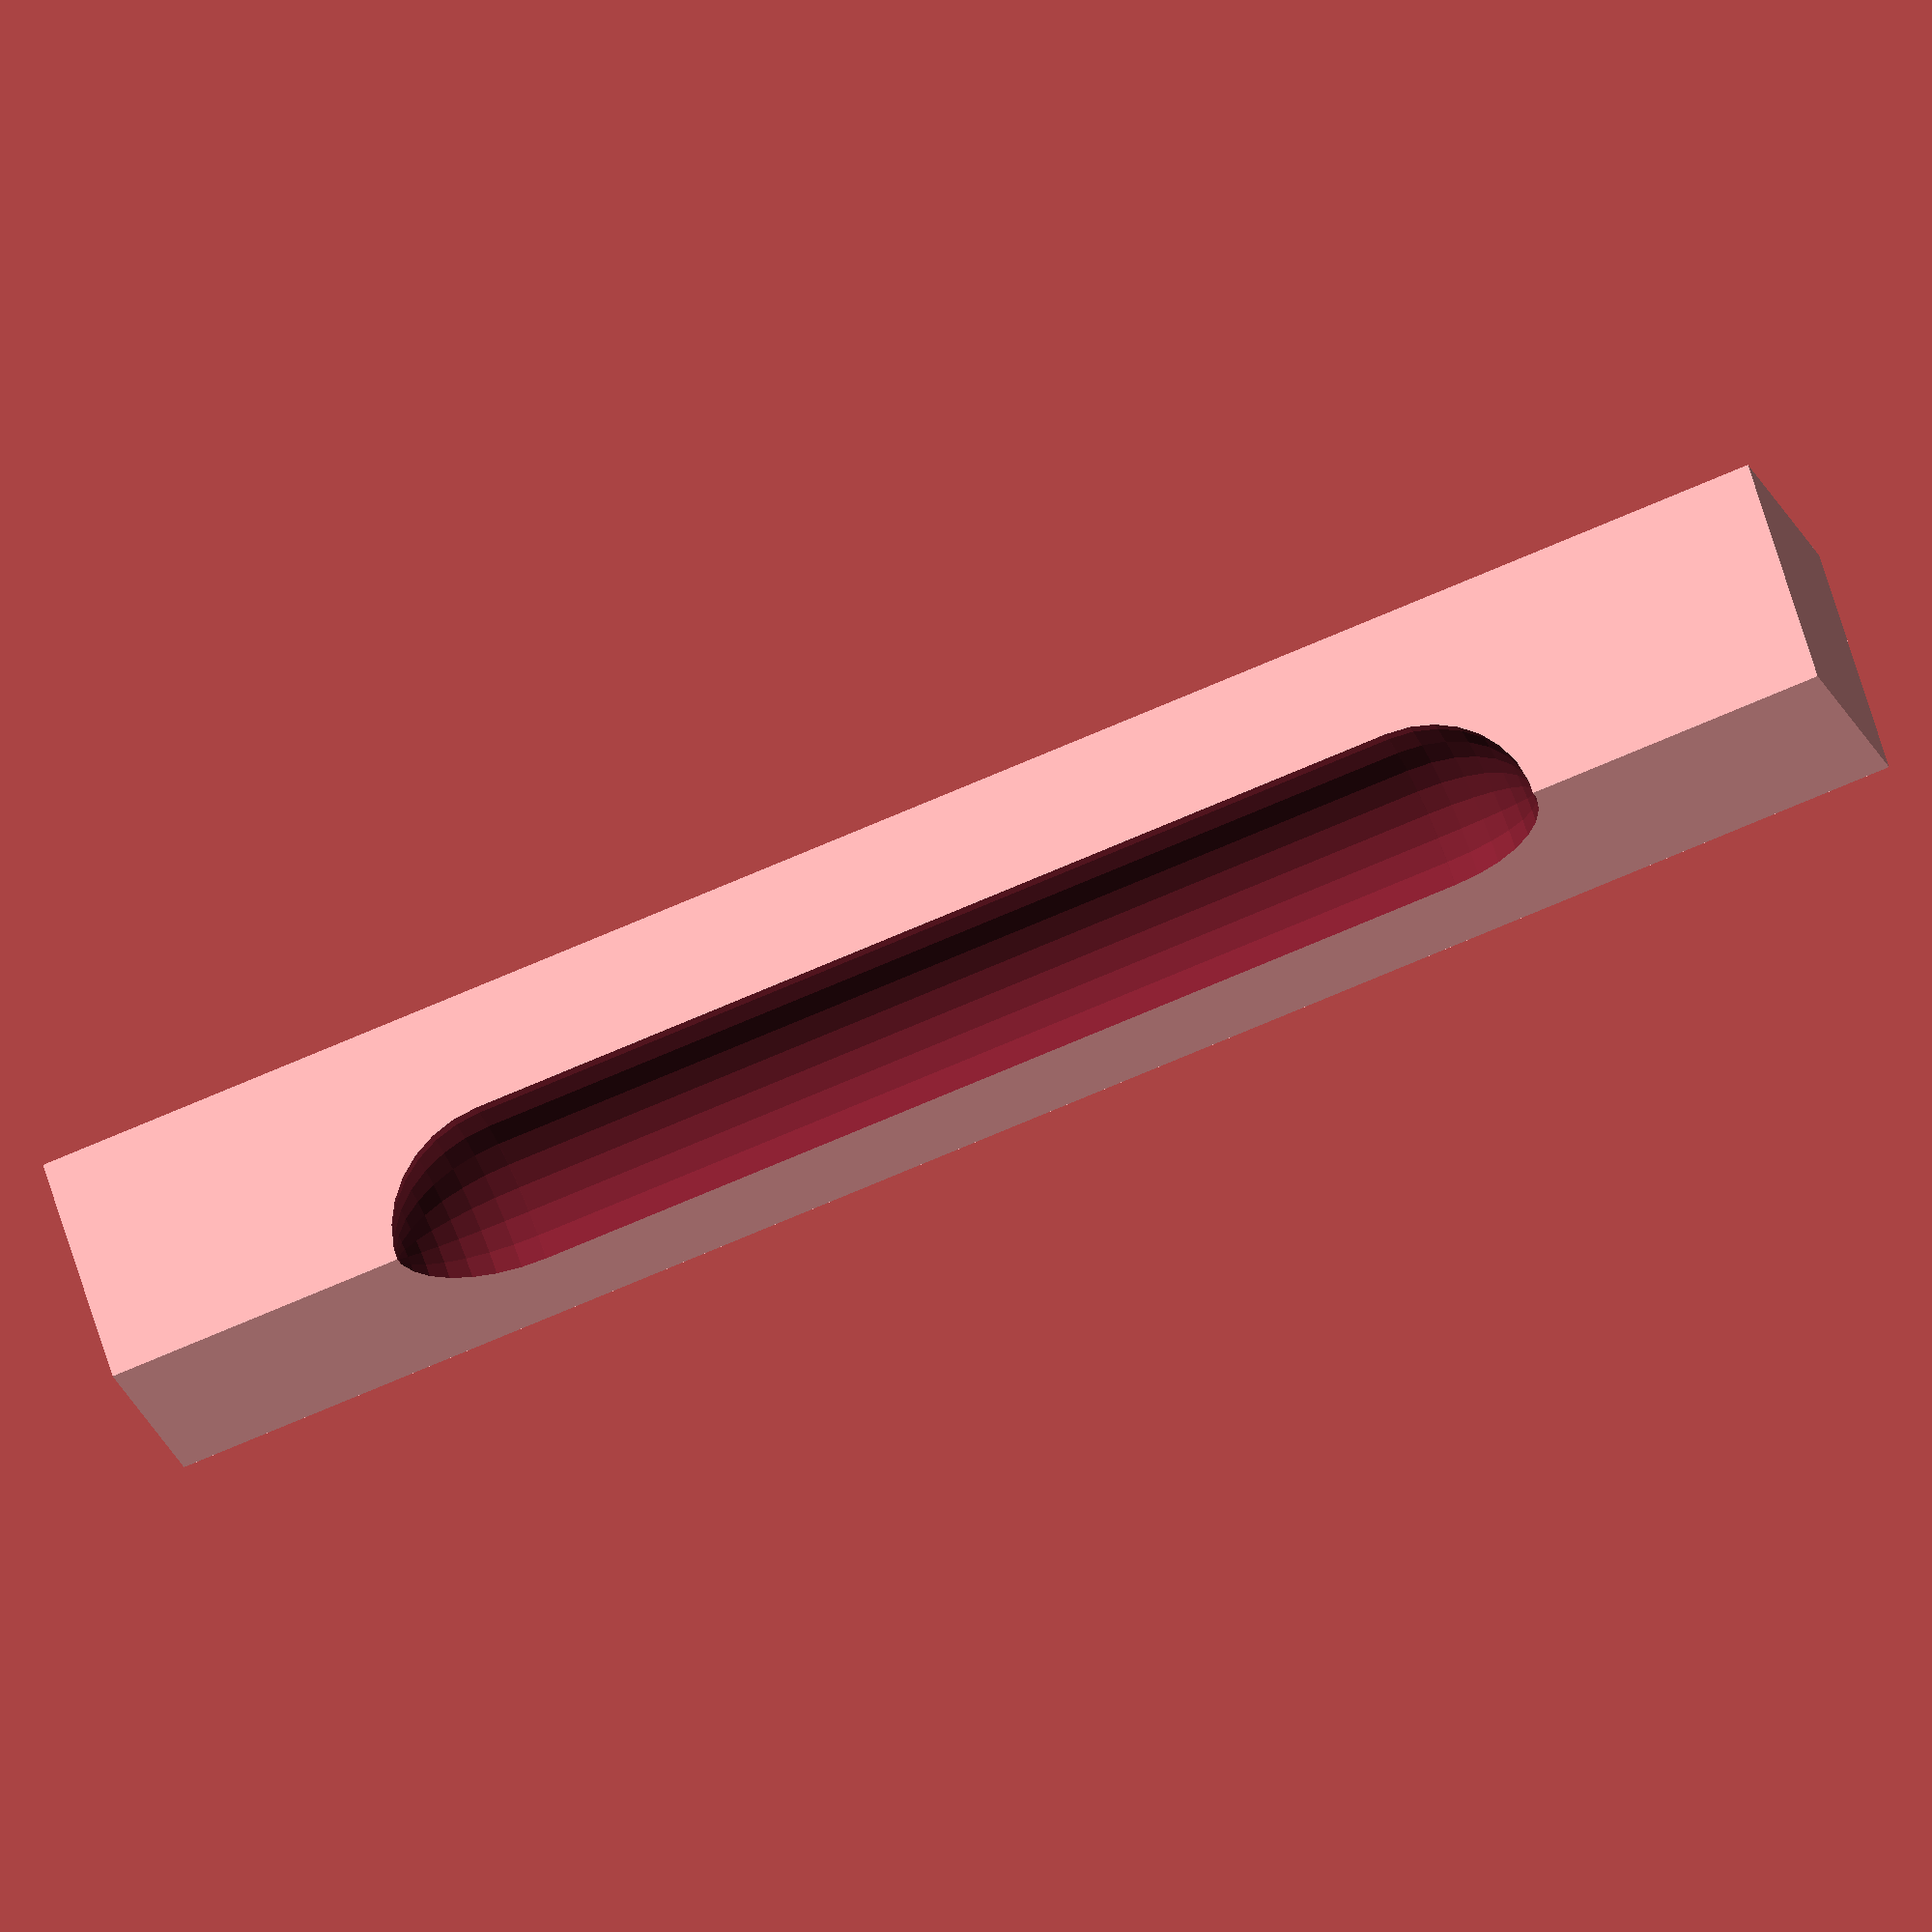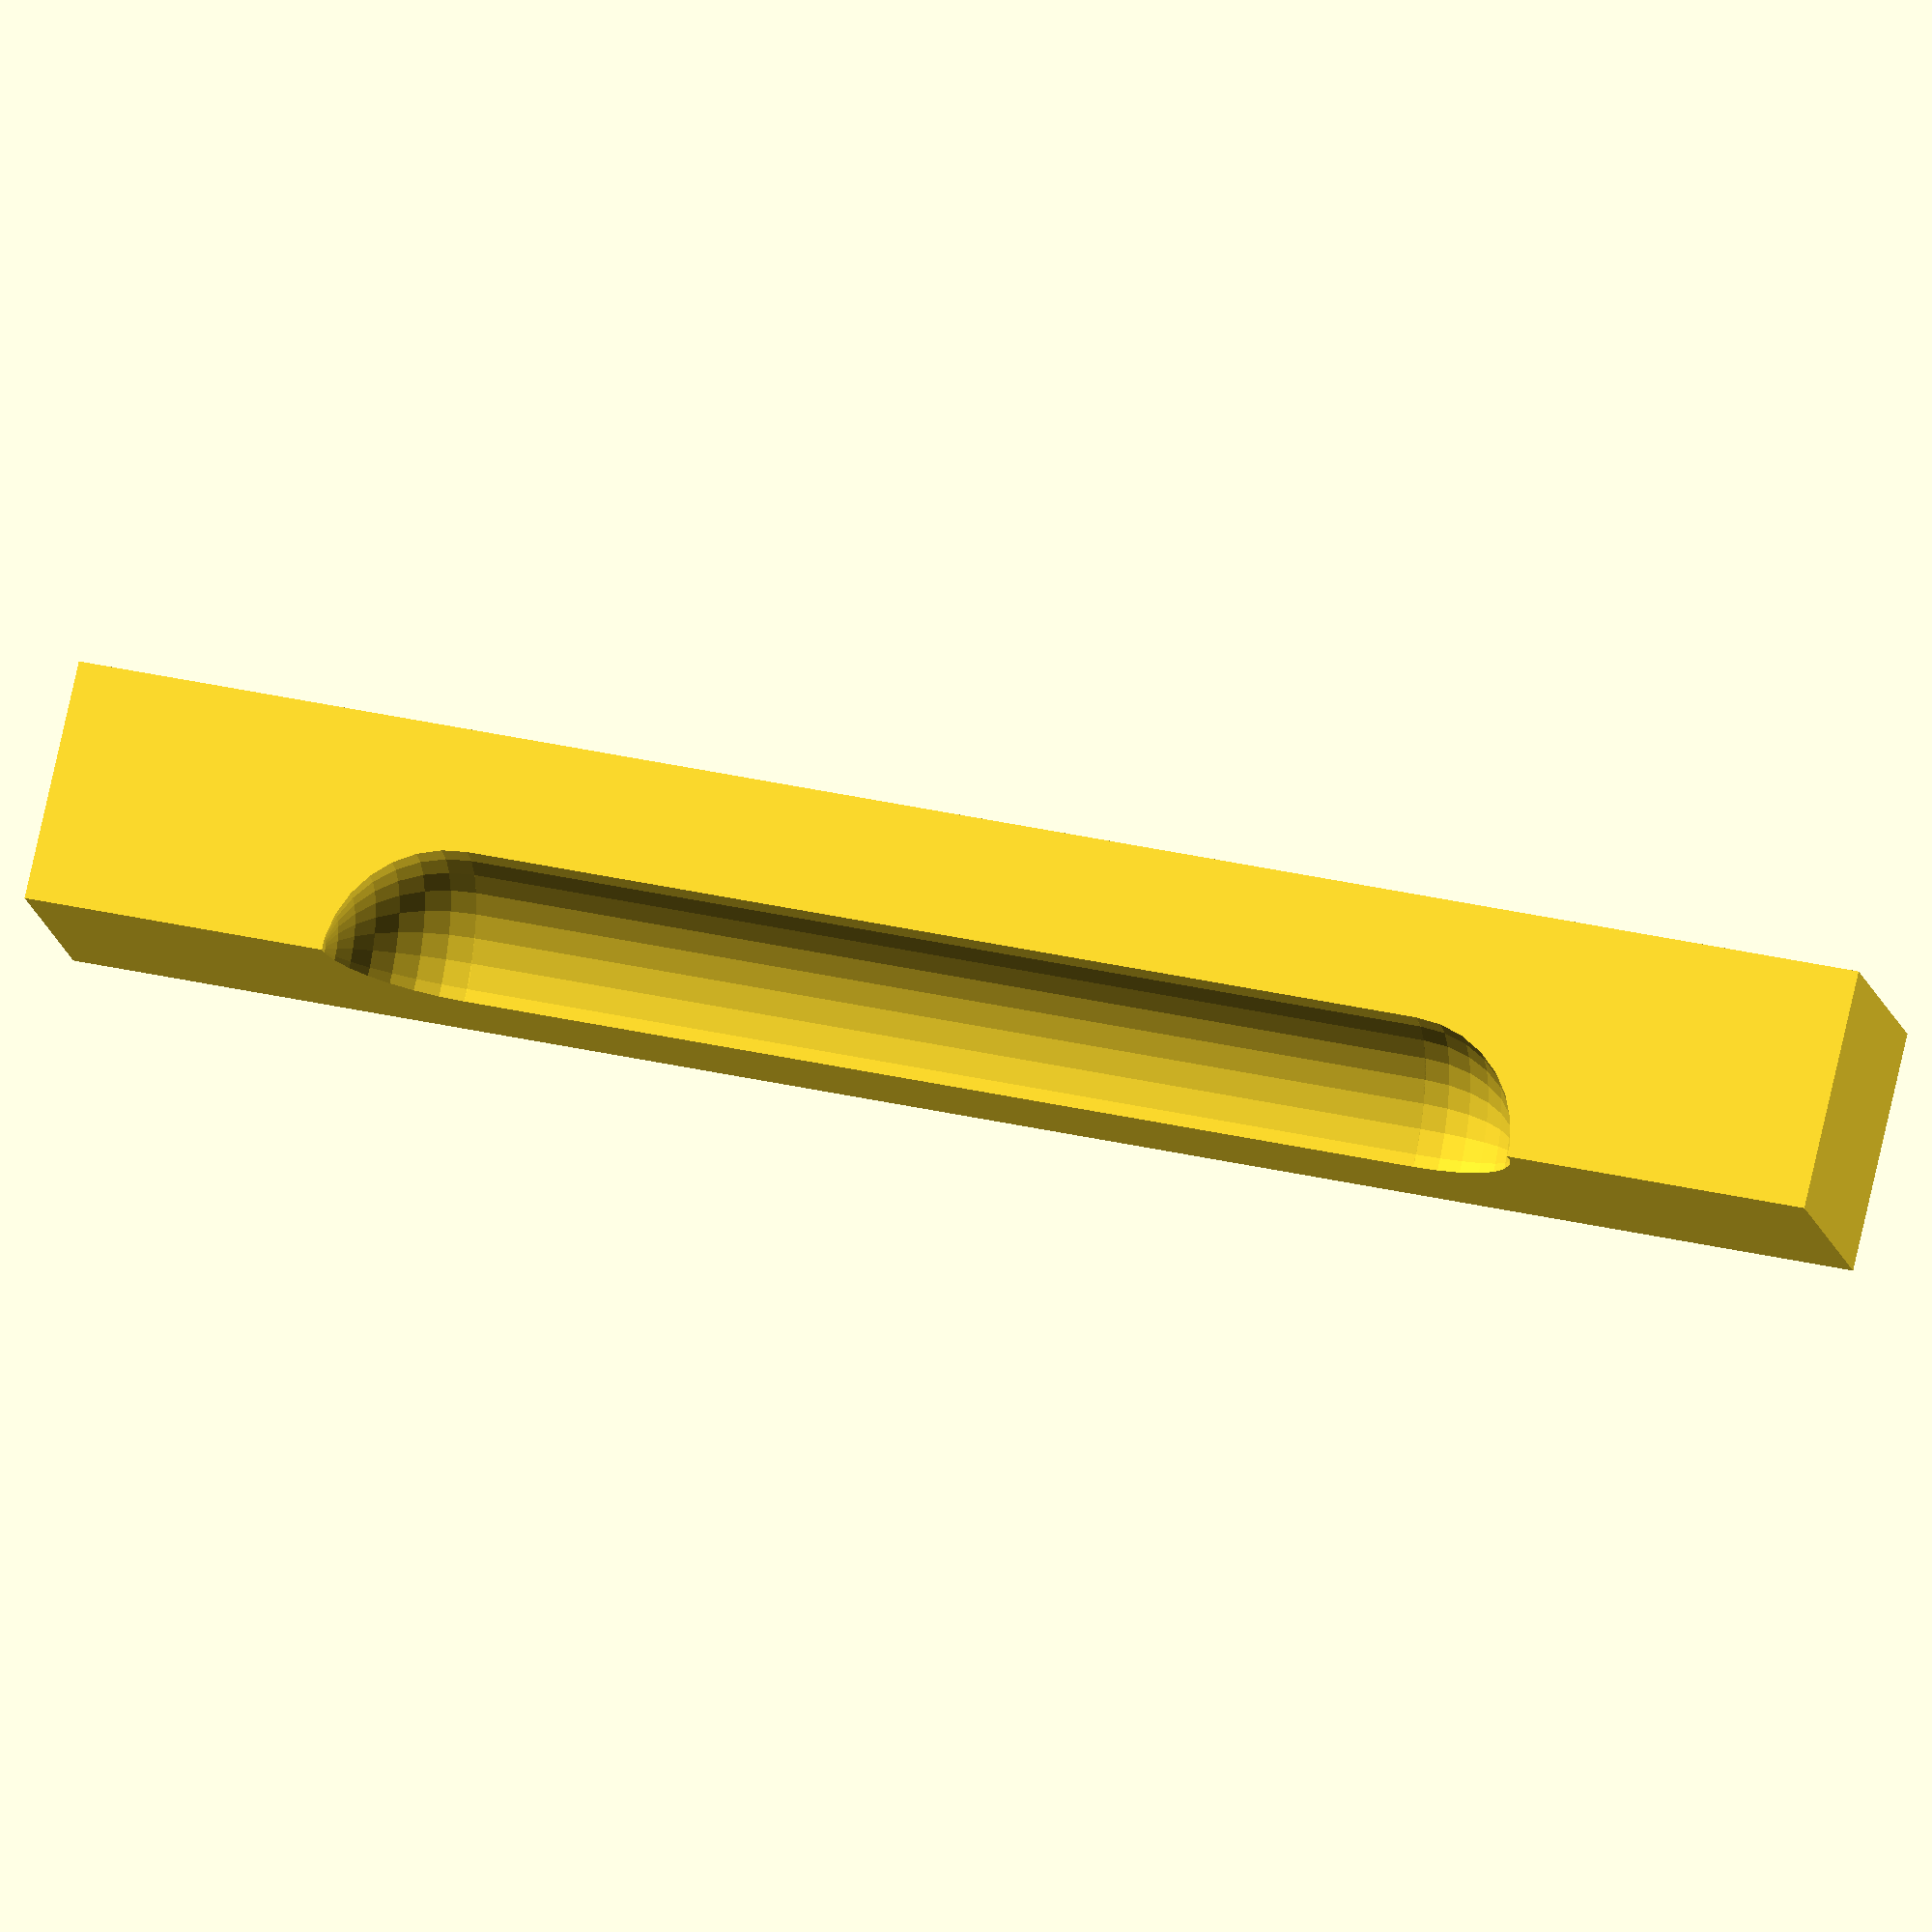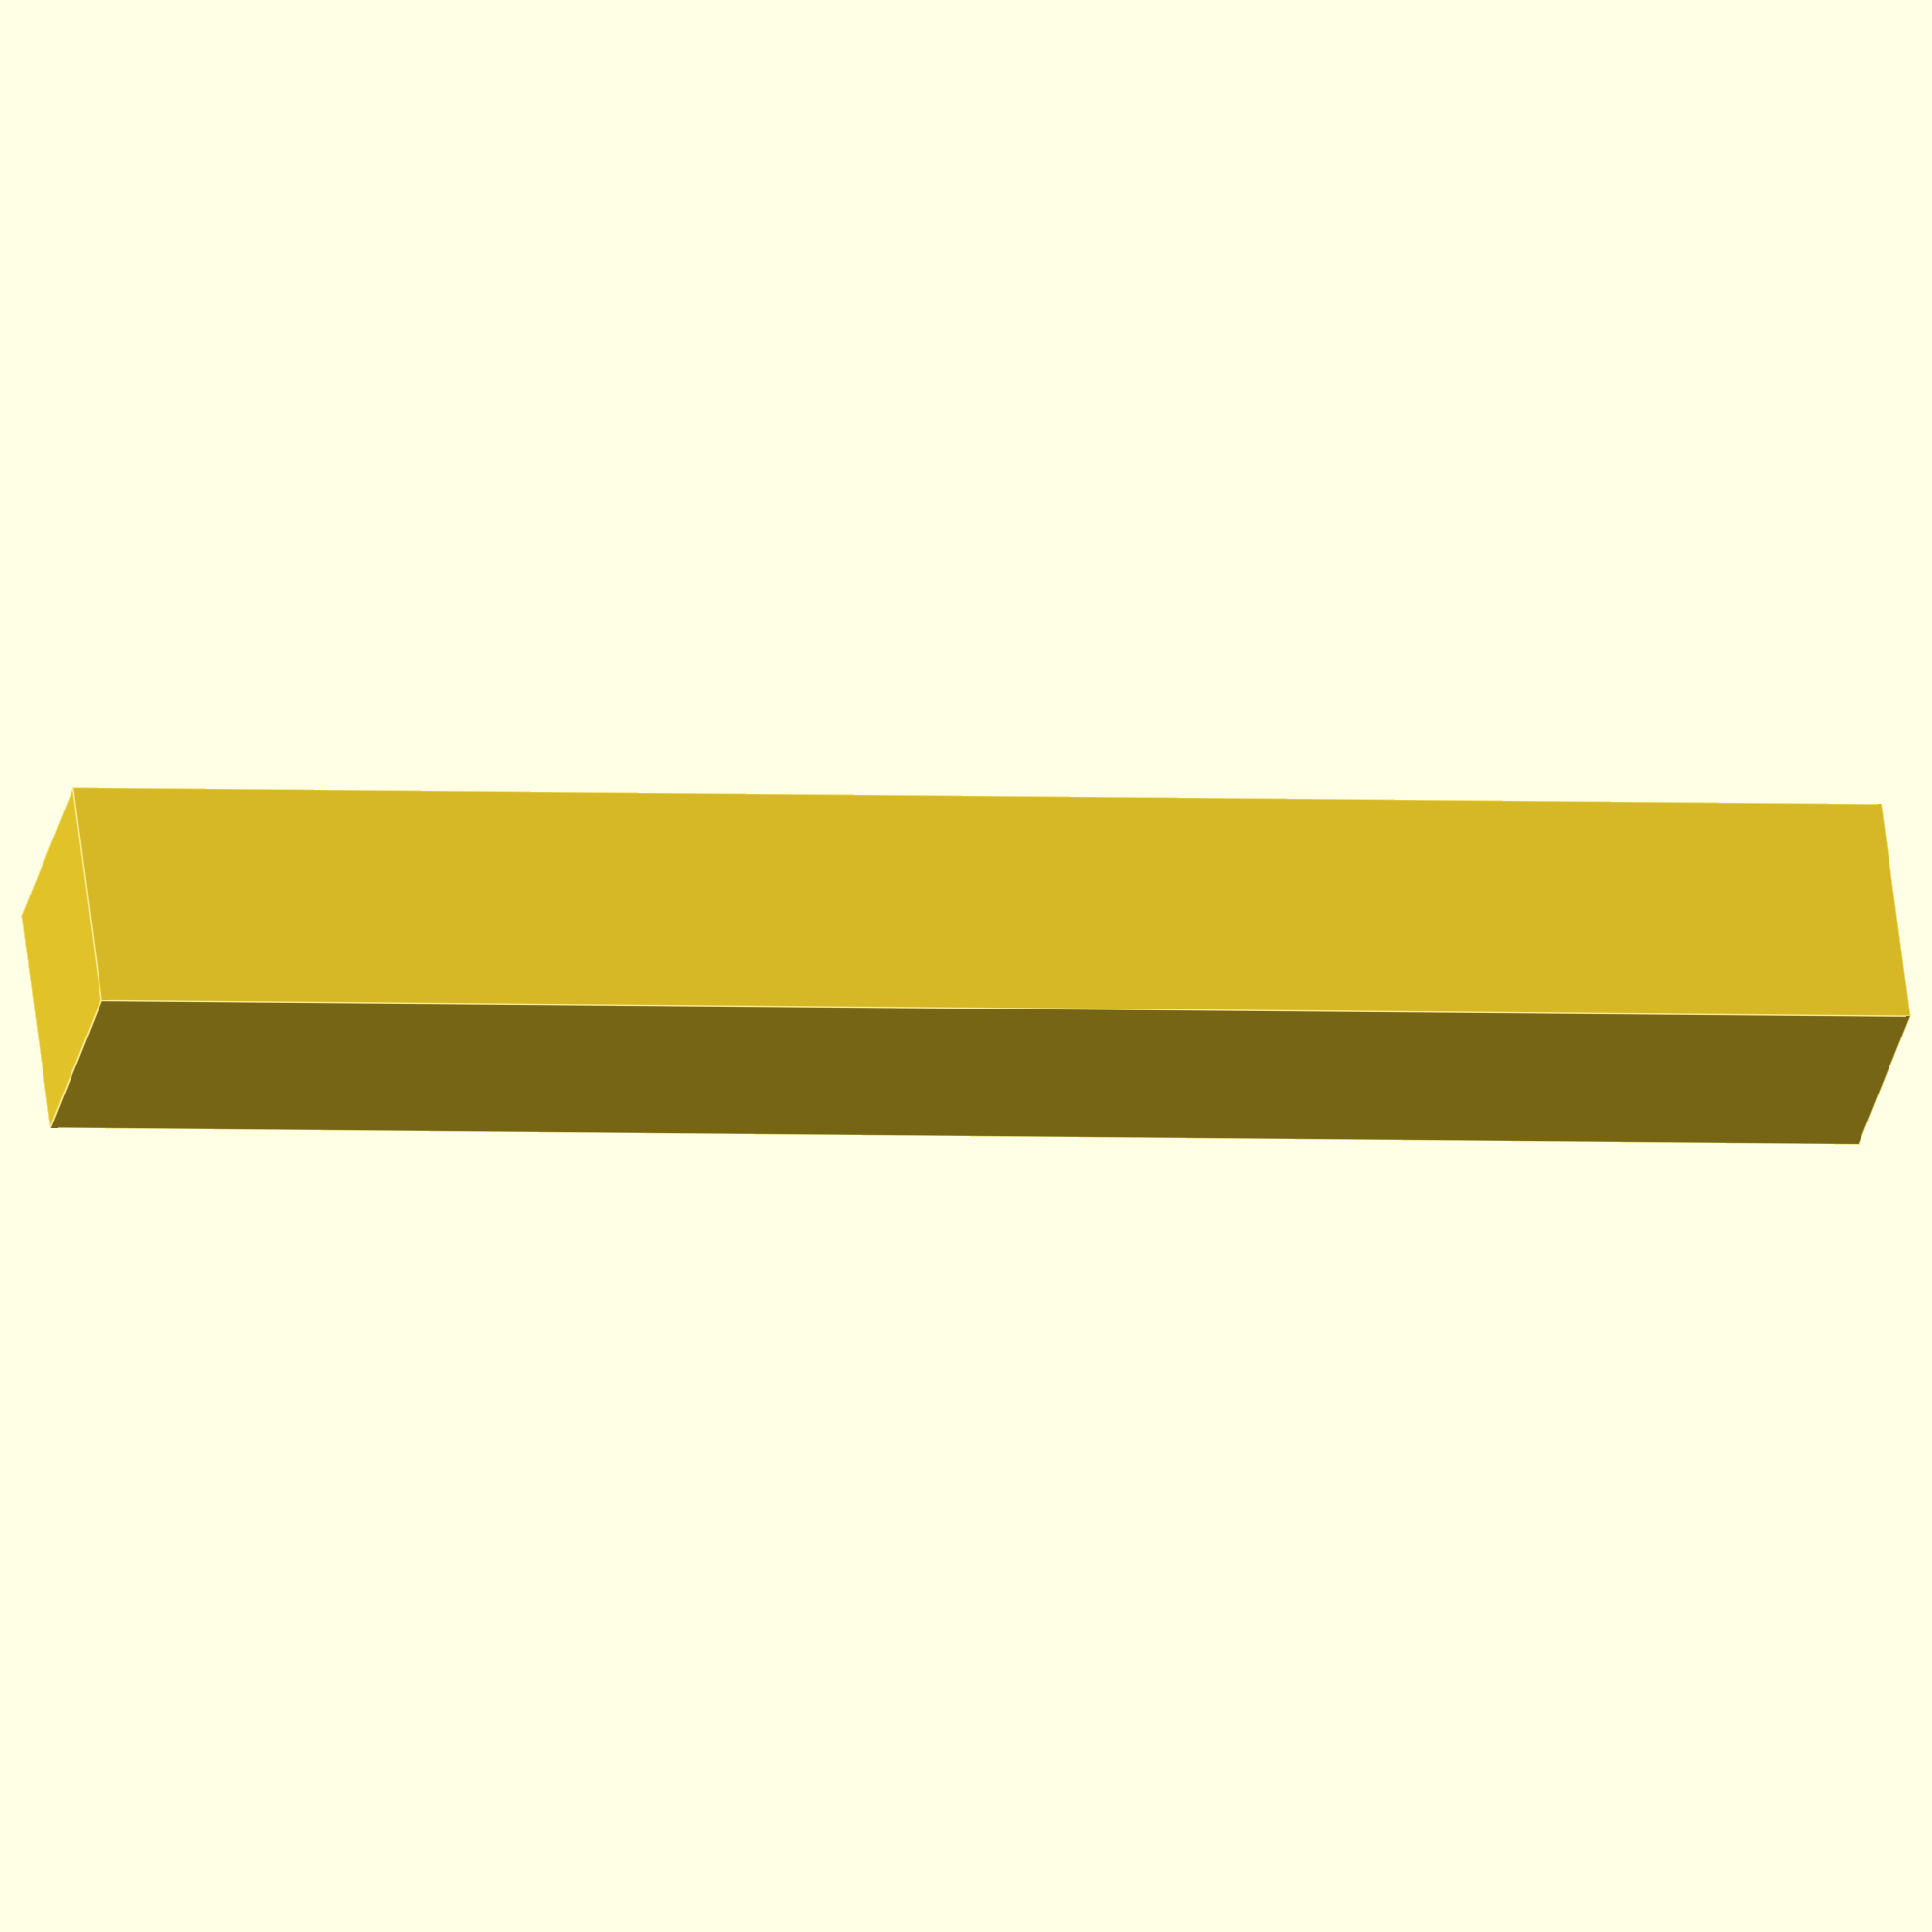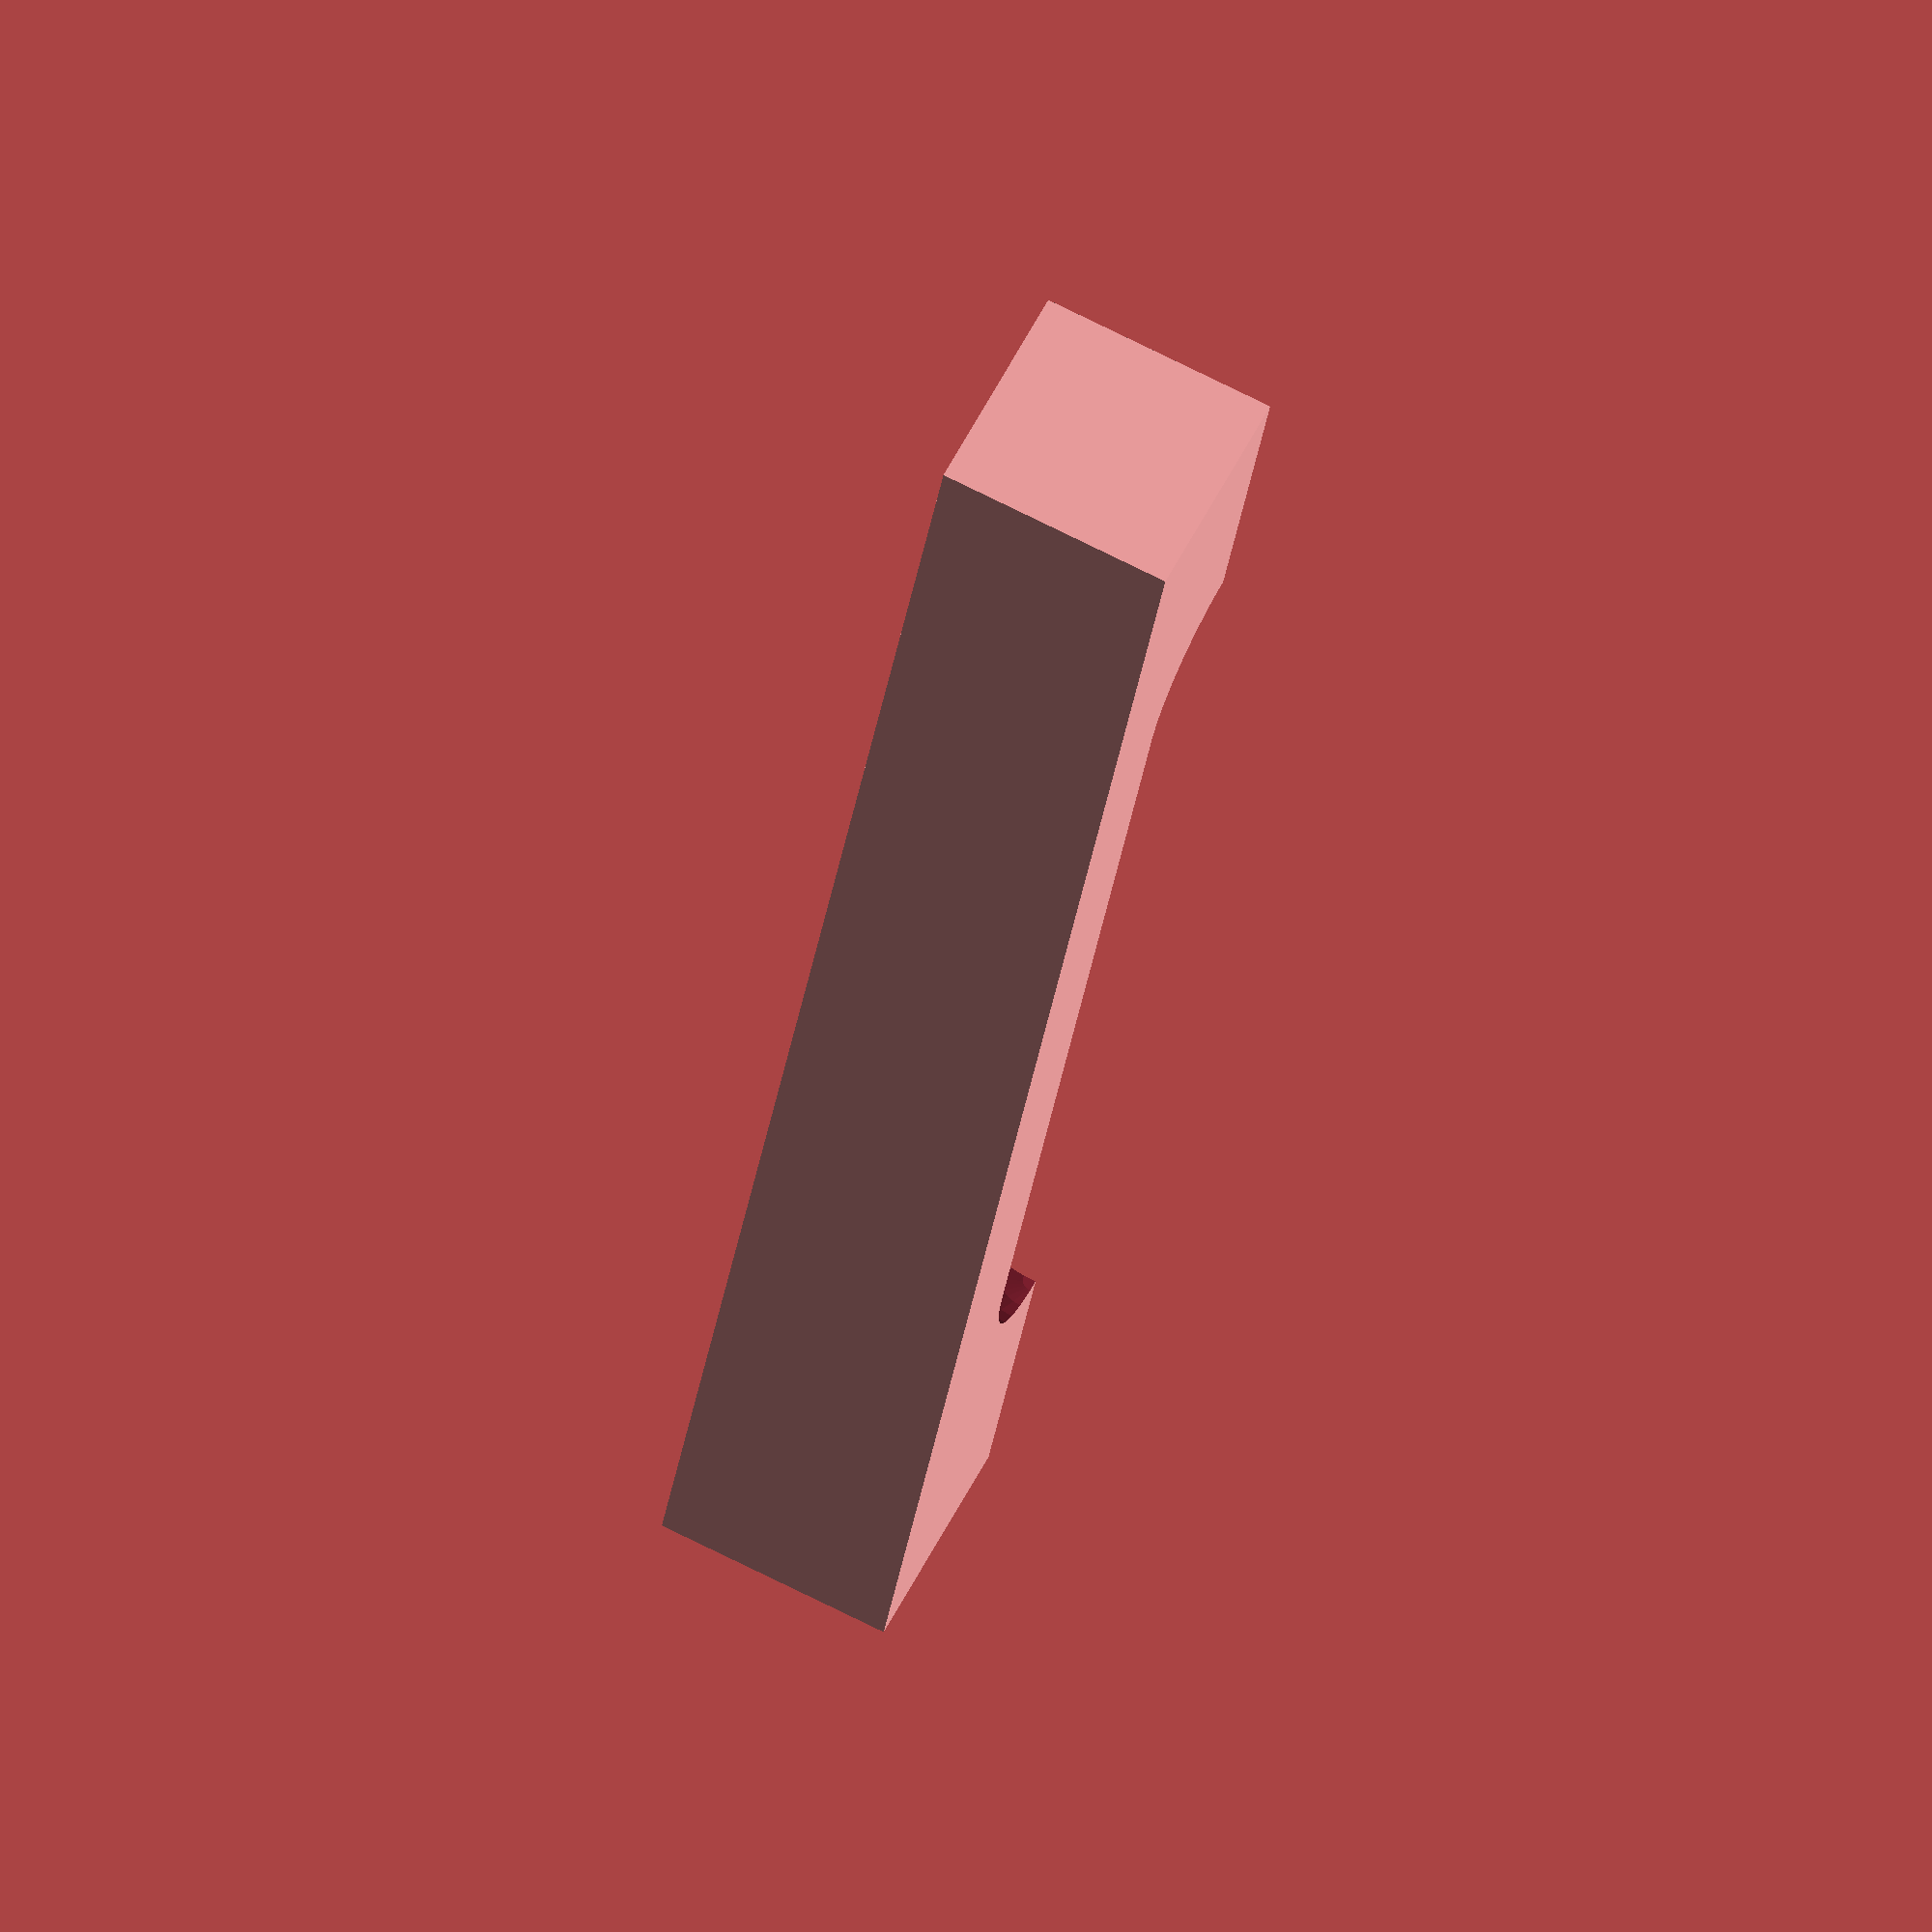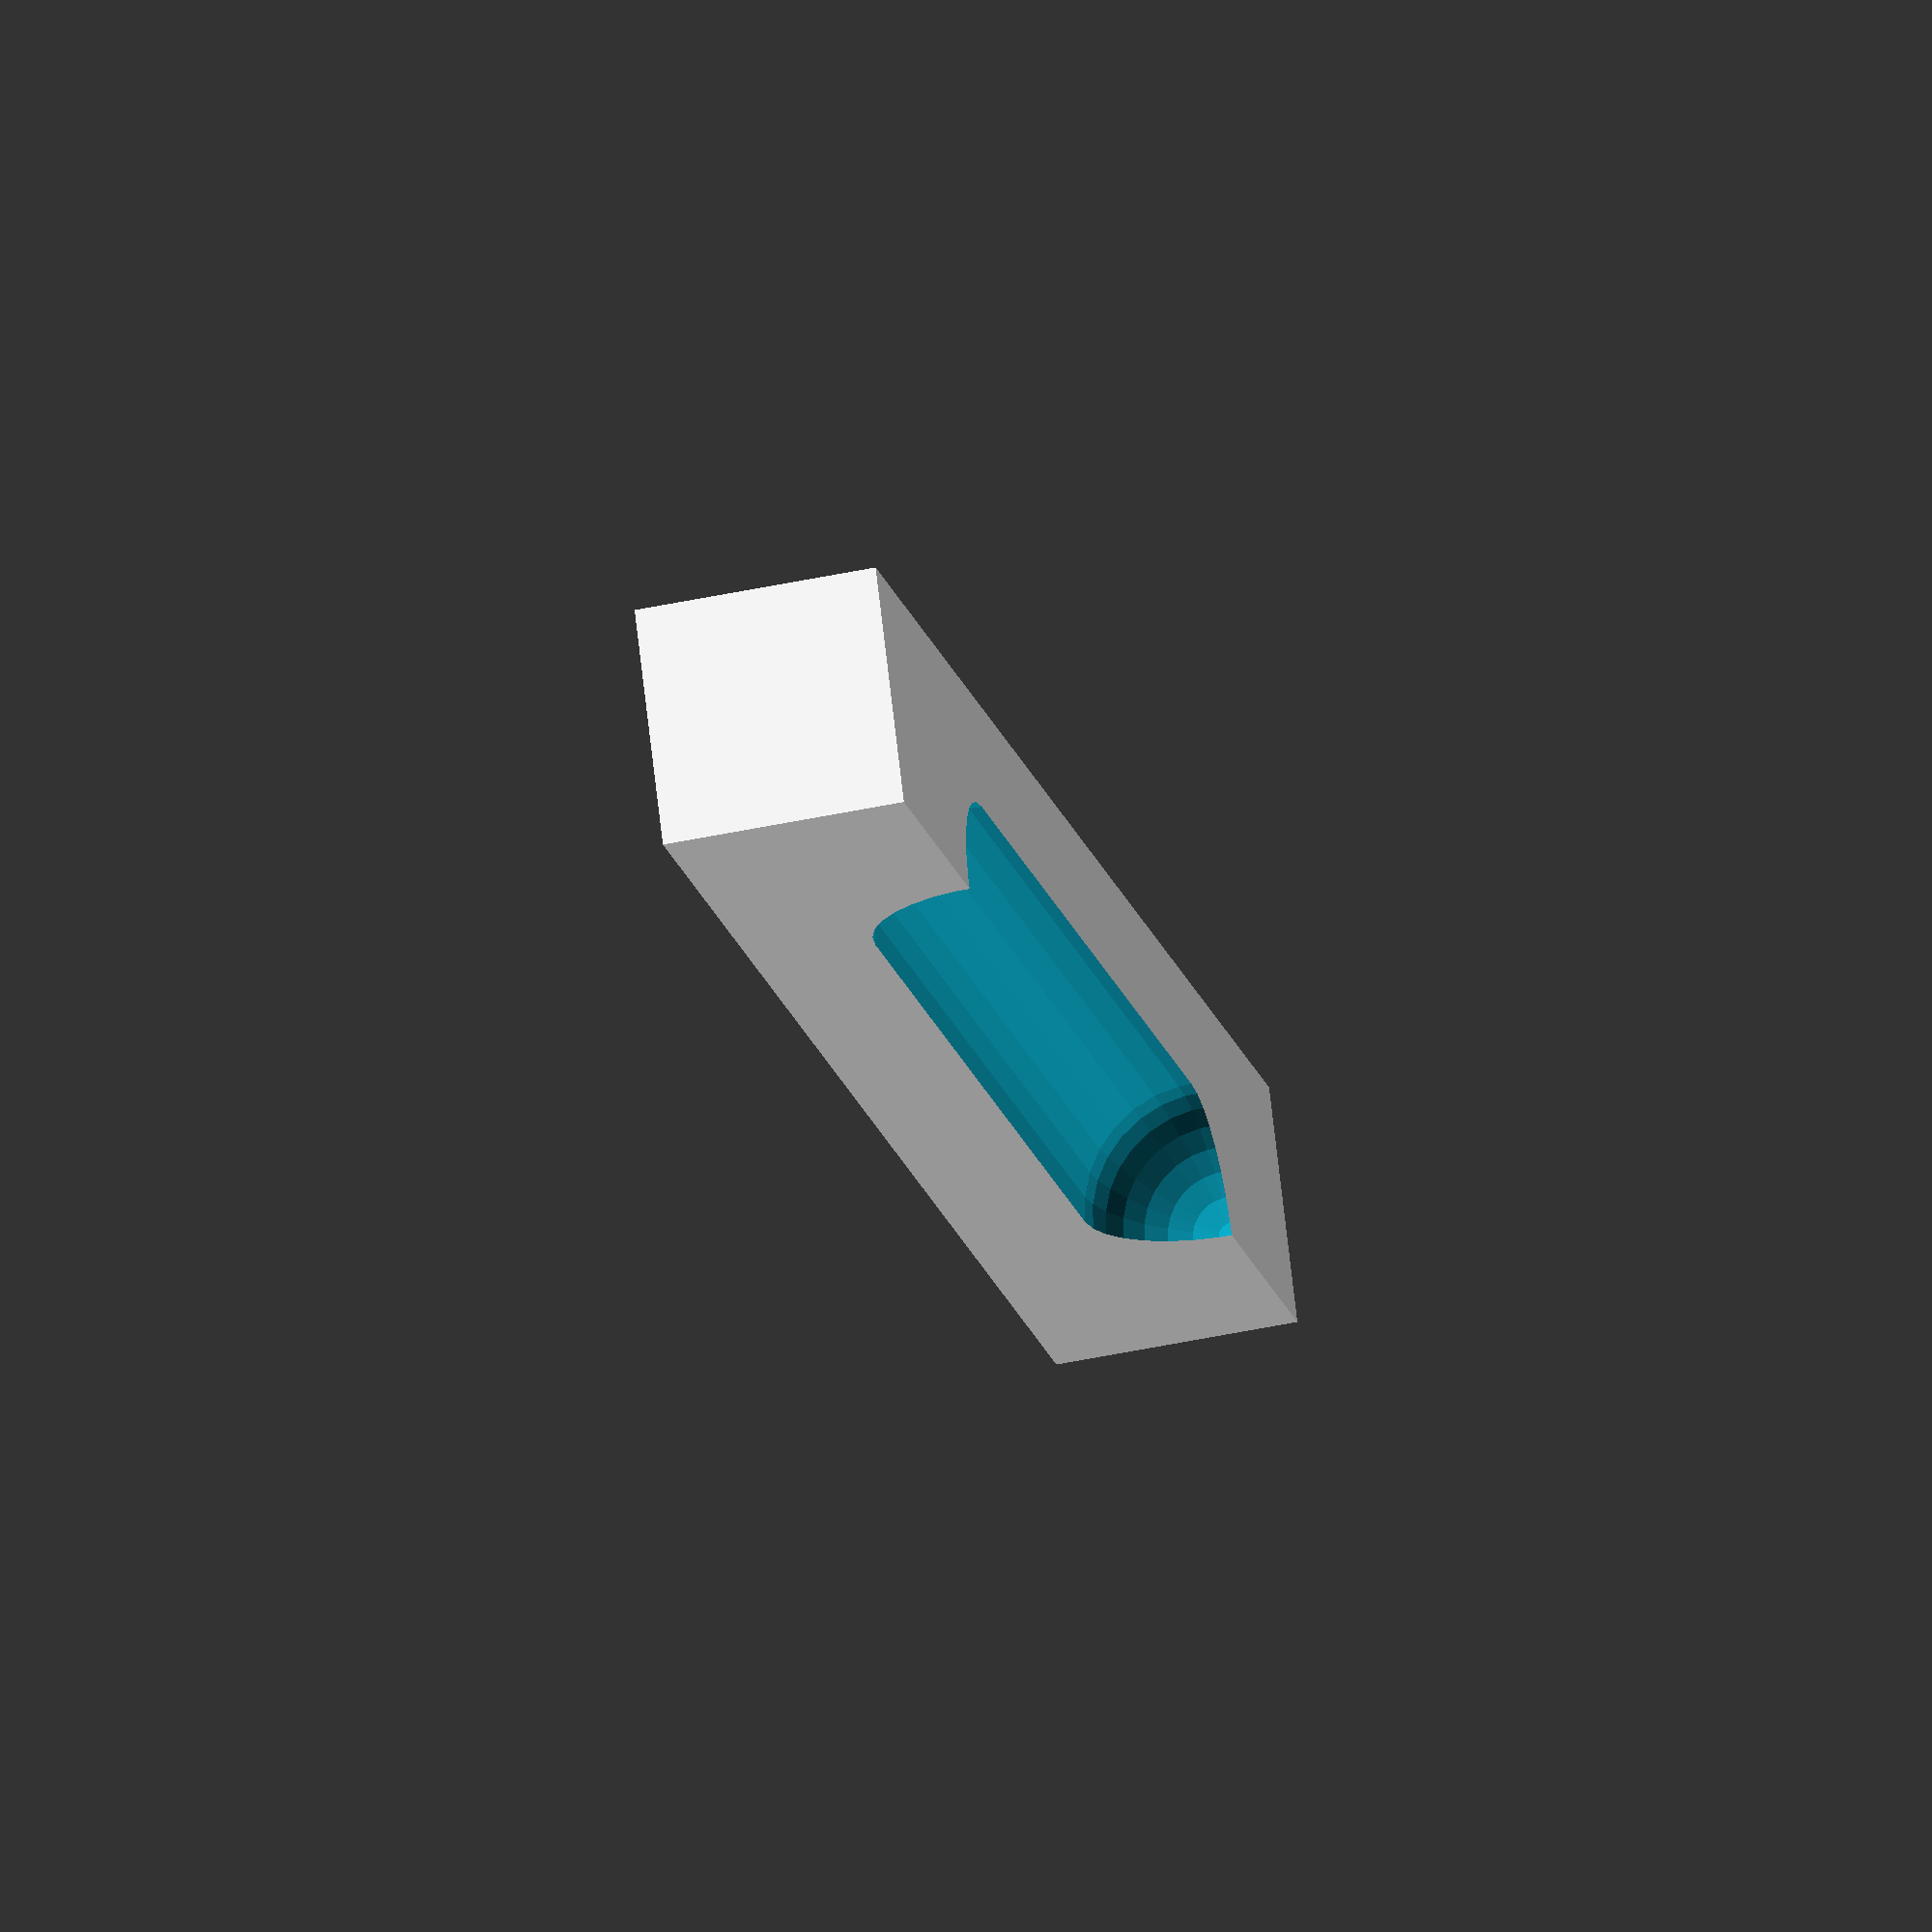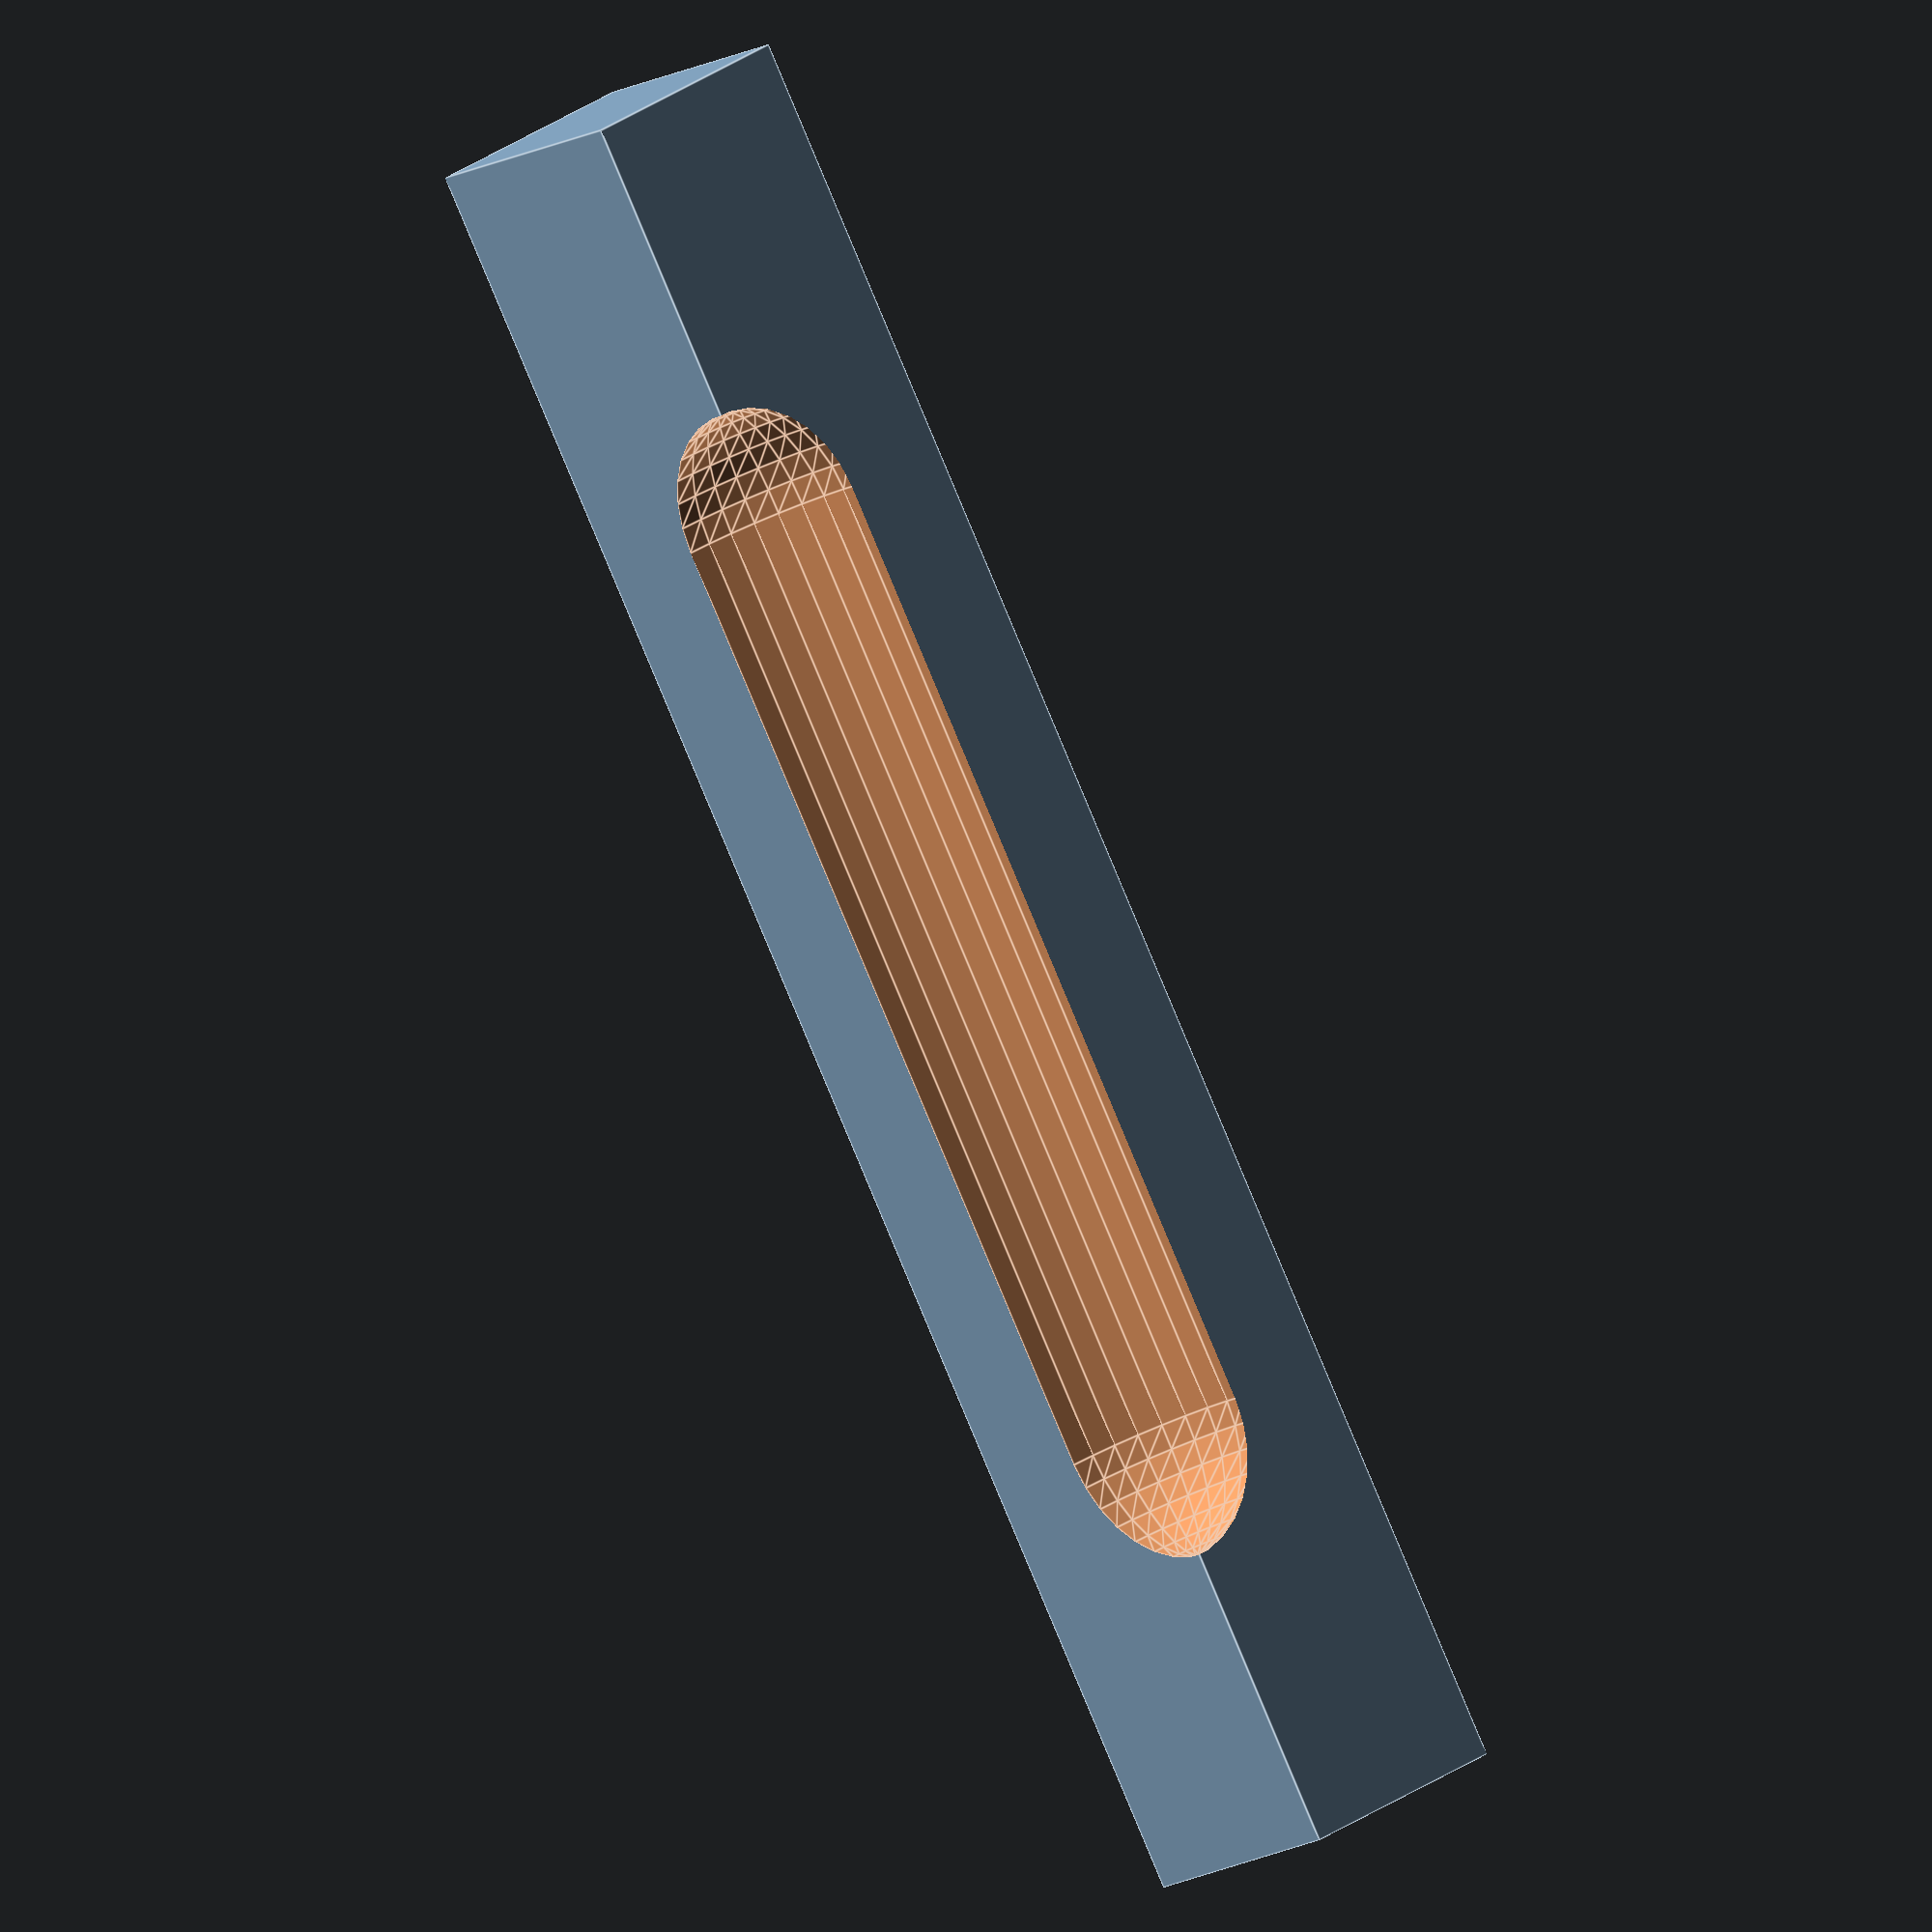
<openscad>
difference() {
 cube([20, 20, 150], center = true);
 translate([-10, -10, 0])
  cylinder(h = 80, r = 10, center = true);
 translate([-10, -10, +40])
  sphere(r = 10);
 translate([-10, -10, -40])
  sphere(r = 10);
}

</openscad>
<views>
elev=69.3 azim=315.7 roll=293.7 proj=o view=solid
elev=145.5 azim=41.9 roll=72.9 proj=o view=wireframe
elev=2.1 azim=209.0 roll=256.3 proj=o view=edges
elev=34.8 azim=64.7 roll=171.3 proj=o view=solid
elev=196.6 azim=186.7 roll=347.8 proj=o view=solid
elev=264.5 azim=132.9 roll=337.3 proj=o view=edges
</views>
